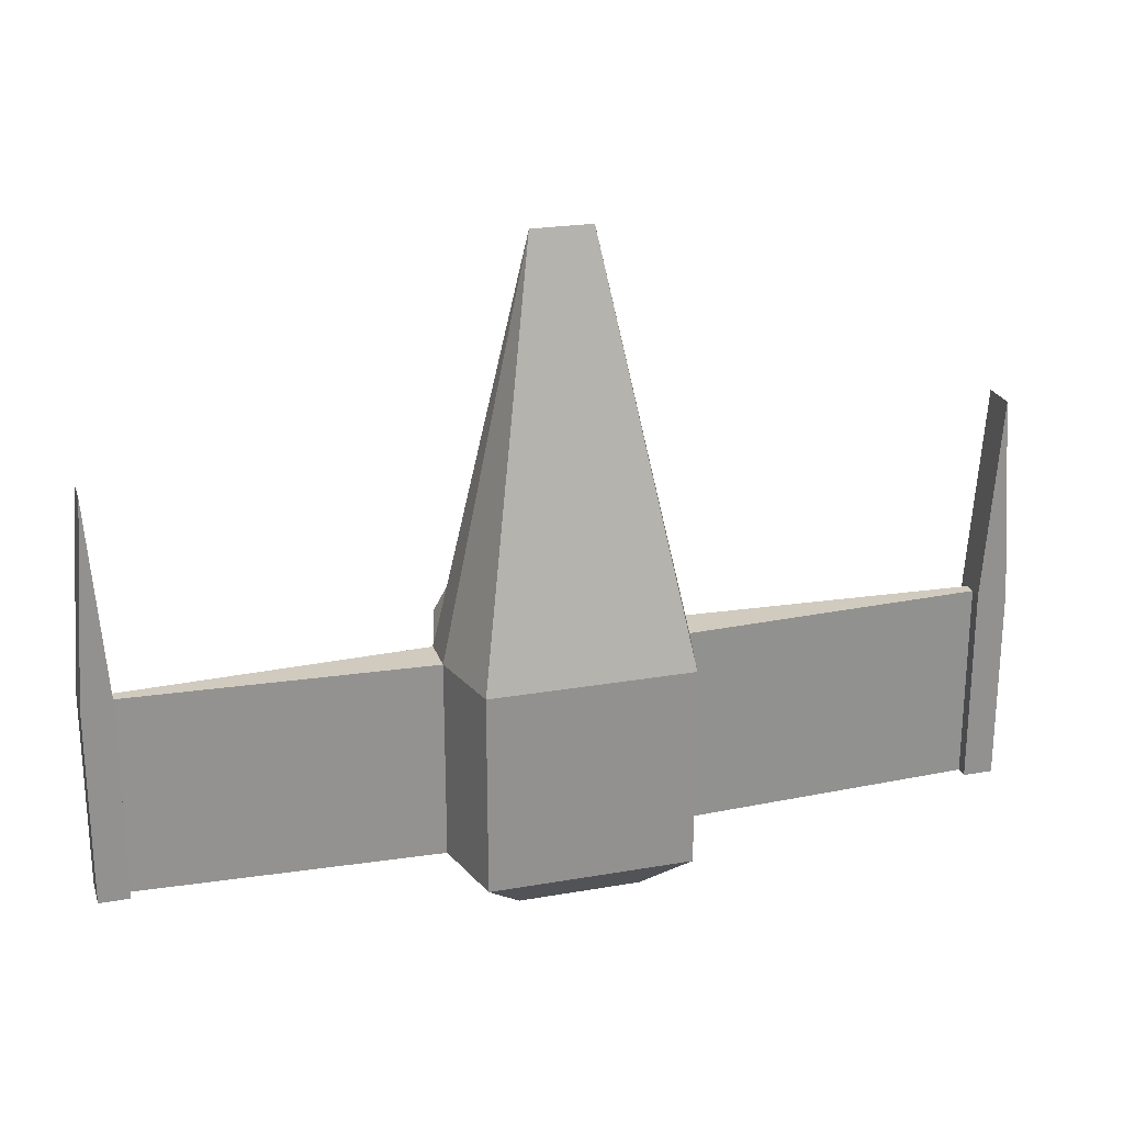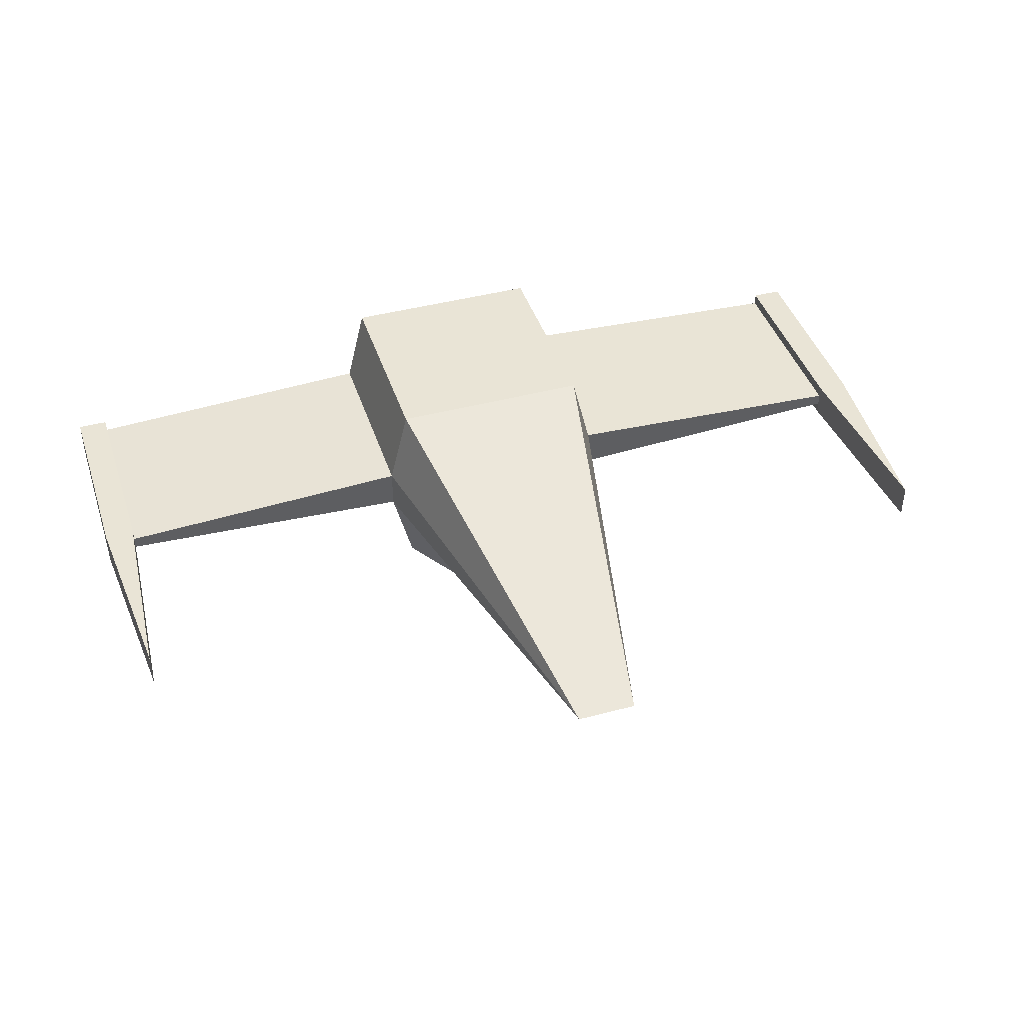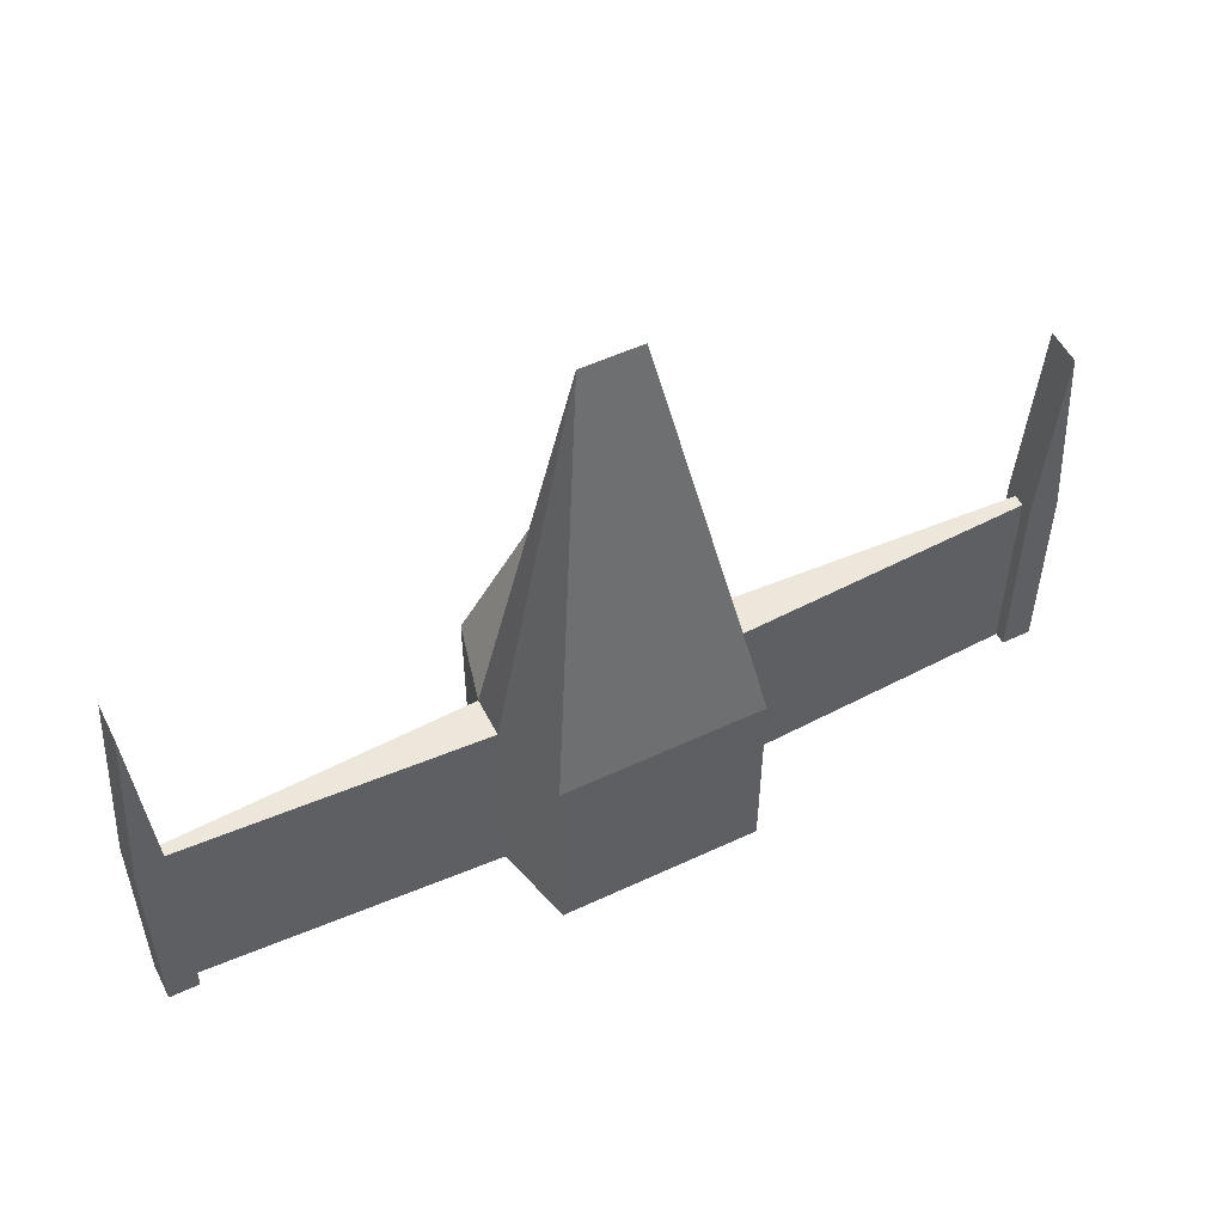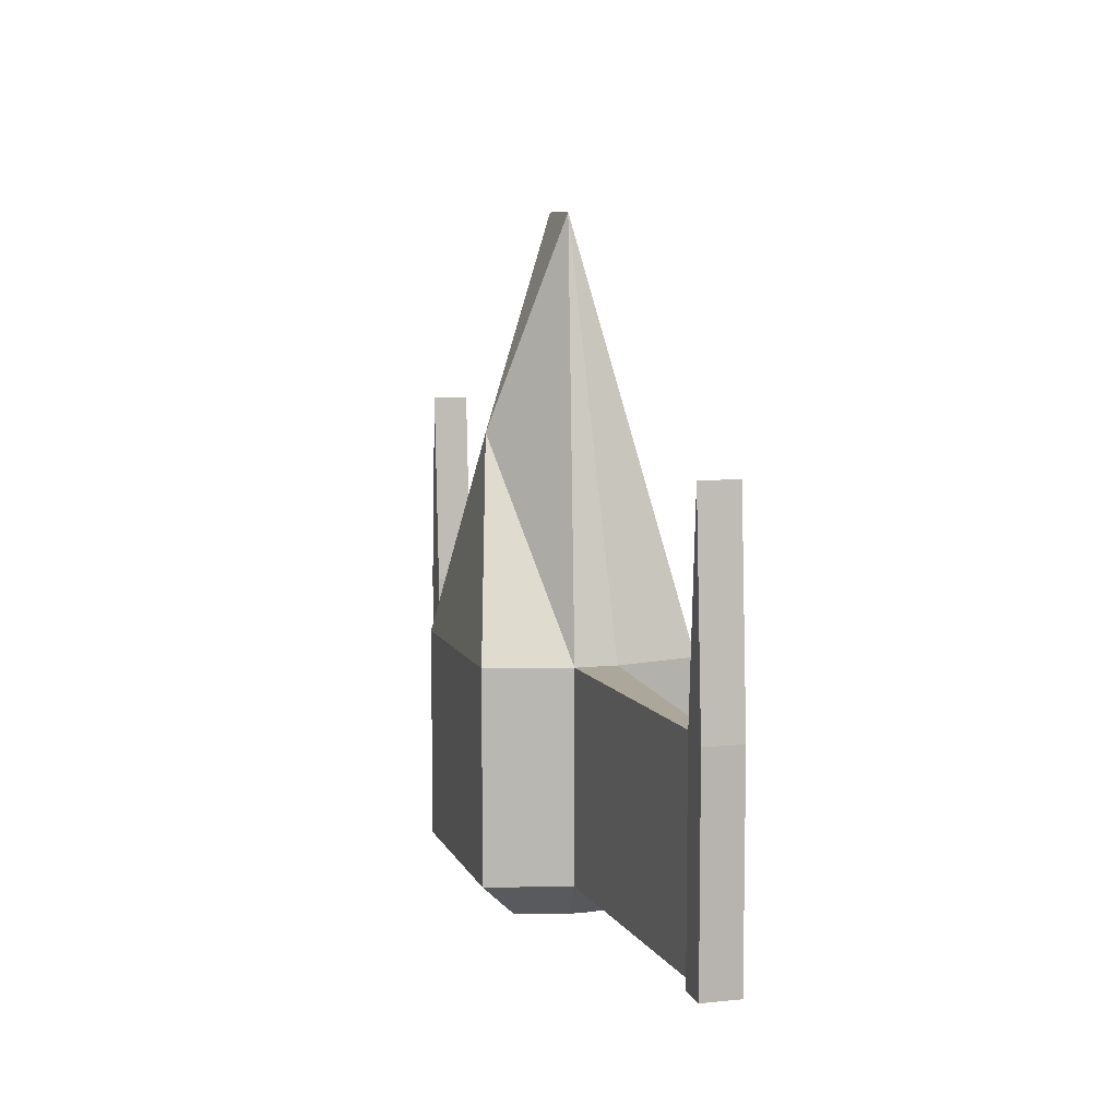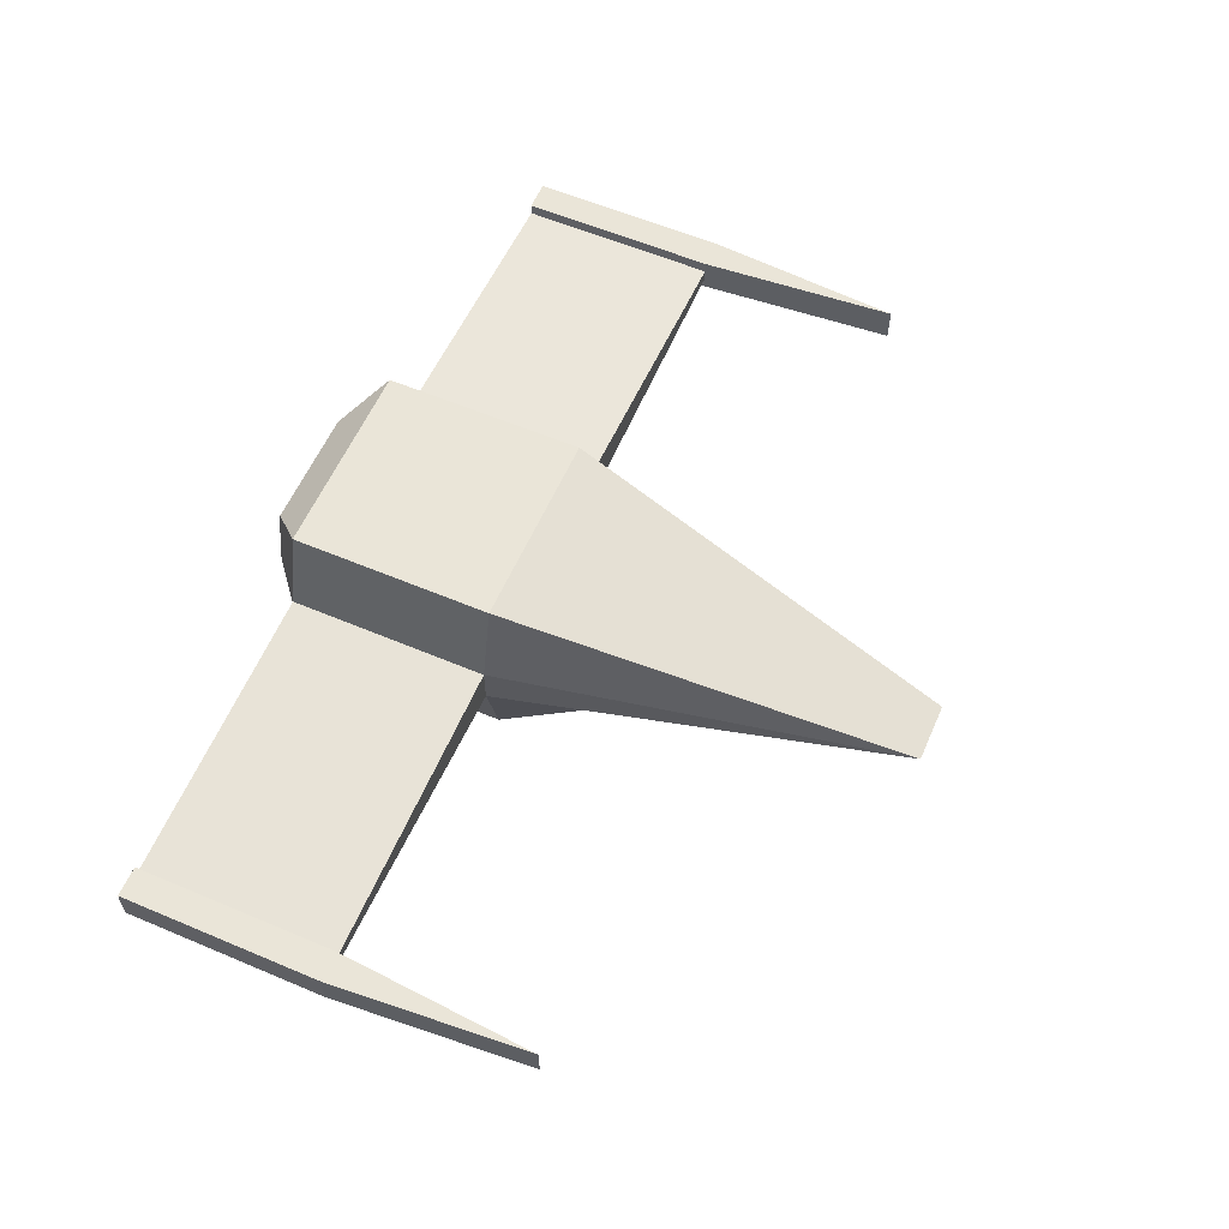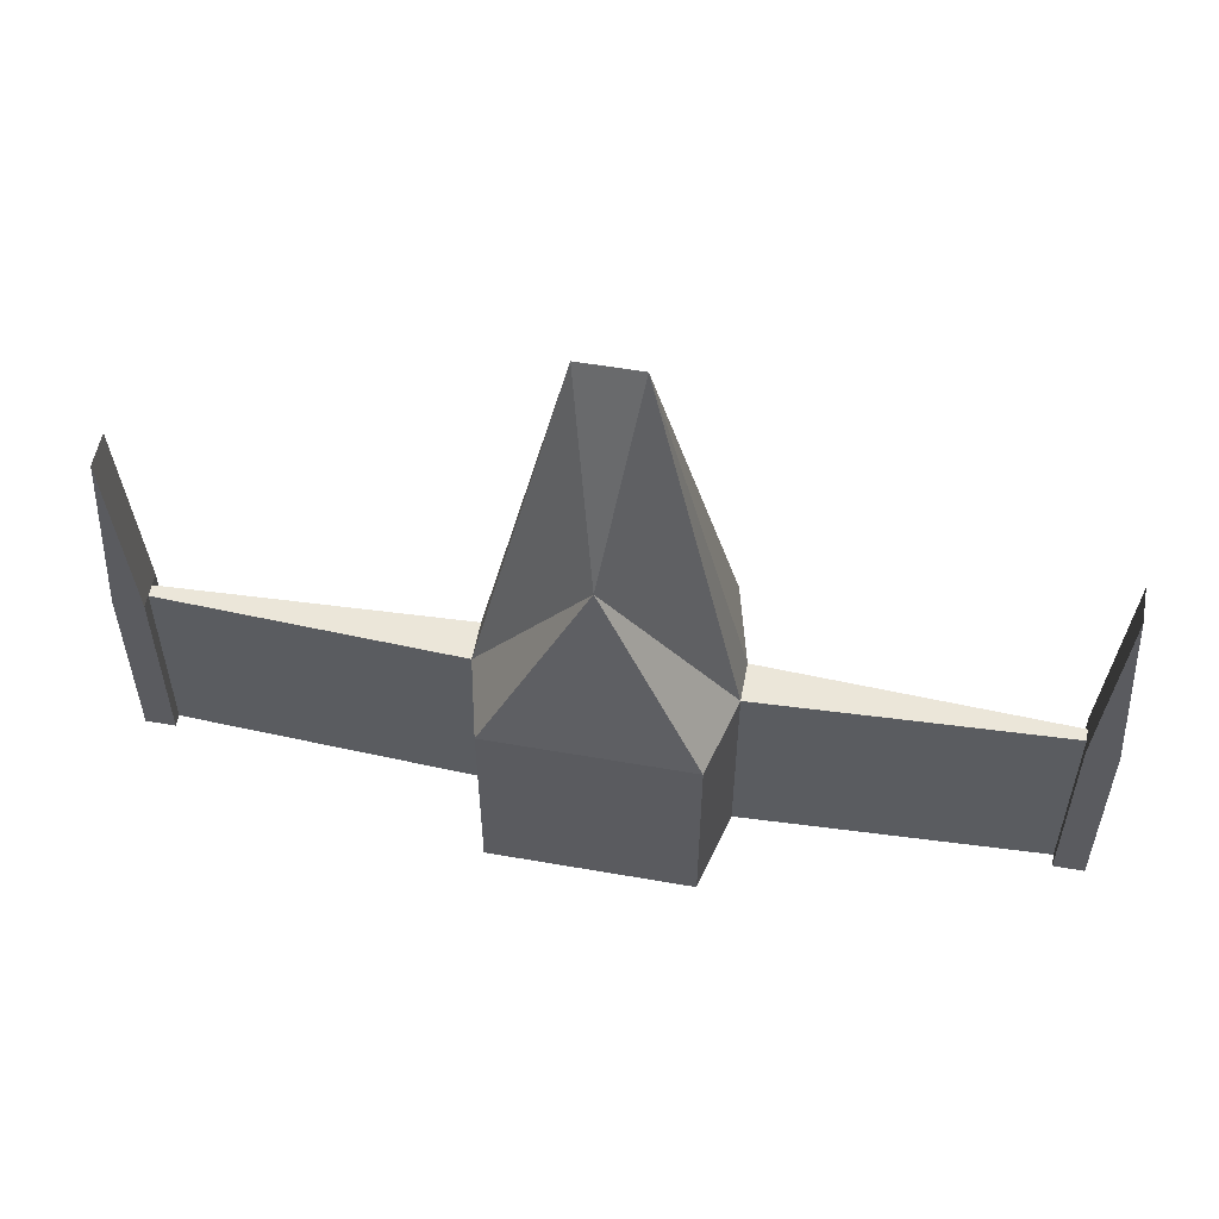
<metadata>
{"format":"obj","ext":"obj","renderer":"f3d","projection":"perspective","resolution":1024,"background":"white","views":[{"elev":23.6,"azim":163.7,"up":"+Z"},{"elev":42.5,"azim":-17.7,"up":"+Y"},{"elev":53.1,"azim":153.3,"up":"+Z"},{"elev":8.2,"azim":74.0,"up":"+Z"},{"elev":58.7,"azim":-66.4,"up":"+Y"},{"elev":55.2,"azim":10.5,"up":"+Z"}]}
</metadata>
<code>
o ship
v -1.2 -0.2 -4.948
v 0 -0.7 -2.948
v -0.3 -1e-06 -0.9484
v -1 1 -6.948
v -1.2 0.2 -4.948
v -1 1 -4.948
v -1 -1 -6.948
v 0.6 -0.6 -7.348
v 1 -1 -6.948
v -1 -1 -4.948
v 1 -1 -4.948
v 1 1 -4.948
v 0.3 -1e-06 -0.9484
v 1.2 -0.2 -4.948
v 1.2 0.2 -4.948
v -1.2 0.2 -6.948
v -0.6 0.6 -7.348
v -0.72 0.12 -7.348
v -1.2 -0.2 -6.948
v 4.2 0.06 -6.948
v 1.2 0.2 -6.948
v 1.2 -0.2 -6.948
v 0.72 -0.12 -7.348
v 1 1 -6.948
v -4.2 -0.06 -4.948
v -4.2 0.06 -6.948
v -4.2 -0.18 -6.948
v -4.2 0.18 -6.948
v -4.2 -0.06 -6.948
v -4.2 0.06 -4.948
v 4.2 0.06 -4.948
v 4.2 0.18 -6.948
v 4.2 -0.06 -4.948
v 4.2 -0.06 -6.948
v 4.2 -0.18 -4.948
v 4.35 0.18 -2.948
v 4.2 0.18 -4.948
v 4.2 -0.18 -6.948
v 4.5 0.18 -6.948
v 4.5 -0.18 -4.948
v 4.5 -0.18 -6.948
v -4.5 0.18 -4.948
v -4.2 0.18 -4.948
v -4.2 -0.18 -4.948
v -4.5 -0.18 -6.948
v -4.5 -0.18 -4.948
v -4.35 0.18 -2.948
v -4.5 0.18 -6.948
v 4.35 -0.18 -2.948
v 4.5 0.18 -4.948
v -4.35 -0.18 -2.948
v 0.72 0.12 -7.348
v -0.6 -0.6 -7.348
v 0.6 0.6 -7.348
v -0.72 -0.12 -7.348
f 1 2 3
f 4 5 6
f 7 8 9
f 10 9 11
f 12 4 6
f 12 3 13
f 14 15 13
f 15 12 13
f 14 2 11
f 10 11 2
f 16 17 18
f 10 19 7
f 15 20 21
f 22 8 23
f 12 21 24
f 9 14 11
f 5 25 1
f 5 1 3
f 3 2 13
f 6 5 3
f 26 27 28
f 19 26 16
f 1 29 19
f 16 30 5
f 31 32 20
f 22 33 14
f 14 31 15
f 21 34 22
f 35 36 37
f 34 35 33
f 31 35 37
f 34 32 38
f 39 40 41
f 32 41 38
f 37 39 32
f 38 40 35
f 28 42 43
f 25 27 29
f 26 43 30
f 25 43 44
f 42 45 46
f 43 42 47
f 27 48 28
f 44 45 27
f 42 48 45
f 35 40 49
f 50 37 36
f 50 49 40
f 46 51 47
f 43 51 44
f 46 44 51
f 46 47 42
f 22 34 33
f 14 33 31
f 12 24 4
f 22 52 21
f 19 53 7
f 21 54 24
f 24 17 4
f 16 55 19
f 55 18 23
f 21 20 34
f 19 29 26
f 16 26 30
f 5 30 25
f 1 25 29
f 10 1 19
f 10 7 9
f 1 10 2
f 9 22 14
f 14 13 2
f 12 15 21
f 15 31 20
f 12 6 3
f 28 48 42
f 4 16 5
f 43 47 51
f 44 46 45
f 27 45 48
f 24 54 17
f 21 52 54
f 22 23 52
f 22 9 8
f 7 53 8
f 19 55 53
f 16 18 55
f 16 4 17
f 18 17 54
f 54 52 18
f 52 23 18
f 23 8 53
f 53 55 23
f 32 39 41
f 39 50 40
f 50 36 49
f 37 50 39
f 38 41 40
f 25 44 27
f 26 28 43
f 31 37 32
f 34 38 35
f 35 49 36
f 26 29 27
f 31 33 35
f 34 20 32
f 25 30 43

</code>
